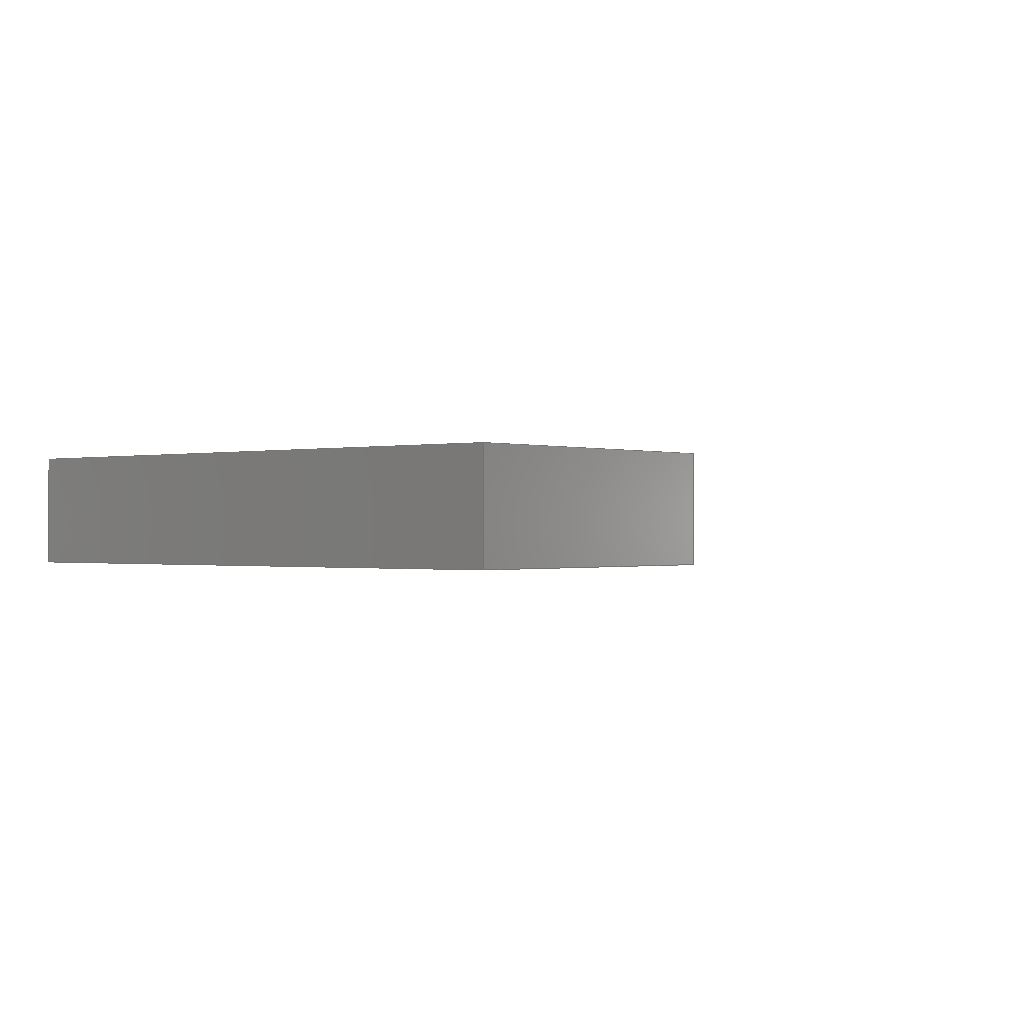
<metadata>
{"format":"step","ext":"step","renderer":"f3d","projection":"perspective","resolution":1024,"background":"white","views":[{"elev":-0.5,"azim":-50.0,"up":"+Z"}]}
</metadata>
<code>
ISO-10303-21;
DATA;
#1=MECHANICAL_DESIGN_GEOMETRIC_PRESENTATION_REPRESENTATION('',(#4),#438);
#2=SHAPE_REPRESENTATION_RELATIONSHIP('SRR','None',#445,#3);
#3=ADVANCED_BREP_SHAPE_REPRESENTATION('',(#5),#437);
#4=STYLED_ITEM('',(#455),#5);
#5=MANIFOLD_SOLID_BREP('Body1',#266);
#6=FACE_OUTER_BOUND('',#20,.T.);
#7=FACE_OUTER_BOUND('',#21,.T.);
#8=FACE_OUTER_BOUND('',#22,.T.);
#9=FACE_OUTER_BOUND('',#23,.T.);
#10=FACE_OUTER_BOUND('',#24,.T.);
#11=FACE_OUTER_BOUND('',#25,.T.);
#12=FACE_OUTER_BOUND('',#26,.T.);
#13=FACE_OUTER_BOUND('',#27,.T.);
#14=FACE_OUTER_BOUND('',#28,.T.);
#15=FACE_OUTER_BOUND('',#29,.T.);
#16=FACE_OUTER_BOUND('',#30,.T.);
#17=FACE_OUTER_BOUND('',#31,.T.);
#18=FACE_OUTER_BOUND('',#32,.T.);
#19=FACE_OUTER_BOUND('',#33,.T.);
#20=EDGE_LOOP('',(#166,#167,#168,#169));
#21=EDGE_LOOP('',(#170,#171,#172,#173));
#22=EDGE_LOOP('',(#174,#175,#176,#177));
#23=EDGE_LOOP('',(#178,#179,#180,#181));
#24=EDGE_LOOP('',(#182,#183,#184,#185,#186,#187,#188,#189));
#25=EDGE_LOOP('',(#190,#191,#192,#193));
#26=EDGE_LOOP('',(#194,#195,#196,#197));
#27=EDGE_LOOP('',(#198,#199,#200,#201,#202,#203));
#28=EDGE_LOOP('',(#204,#205,#206,#207,#208,#209));
#29=EDGE_LOOP('',(#210,#211,#212,#213));
#30=EDGE_LOOP('',(#214,#215,#216,#217));
#31=EDGE_LOOP('',(#218,#219,#220,#221,#222,#223));
#32=EDGE_LOOP('',(#224,#225,#226,#227));
#33=EDGE_LOOP('',(#228,#229,#230,#231,#232,#233,#234,#235,#236,#237));
#34=LINE('',#364,#70);
#35=LINE('',#366,#71);
#36=LINE('',#368,#72);
#37=LINE('',#369,#73);
#38=LINE('',#372,#74);
#39=LINE('',#374,#75);
#40=LINE('',#375,#76);
#41=LINE('',#378,#77);
#42=LINE('',#380,#78);
#43=LINE('',#381,#79);
#44=LINE('',#383,#80);
#45=LINE('',#386,#81);
#46=LINE('',#388,#82);
#47=LINE('',#390,#83);
#48=LINE('',#392,#84);
#49=LINE('',#393,#85);
#50=LINE('',#397,#86);
#51=LINE('',#399,#87);
#52=LINE('',#401,#88);
#53=LINE('',#402,#89);
#54=LINE('',#404,#90);
#55=LINE('',#405,#91);
#56=LINE('',#408,#92);
#57=LINE('',#410,#93);
#58=LINE('',#412,#94);
#59=LINE('',#414,#95);
#60=LINE('',#415,#96);
#61=LINE('',#418,#97);
#62=LINE('',#419,#98);
#63=LINE('',#423,#99);
#64=LINE('',#424,#100);
#65=LINE('',#425,#101);
#66=LINE('',#427,#102);
#67=LINE('',#430,#103);
#68=LINE('',#431,#104);
#69=LINE('',#433,#105);
#70=VECTOR('',#298,1);
#71=VECTOR('',#299,1);
#72=VECTOR('',#300,1);
#73=VECTOR('',#301,1);
#74=VECTOR('',#304,1);
#75=VECTOR('',#305,1);
#76=VECTOR('',#306,1);
#77=VECTOR('',#309,1);
#78=VECTOR('',#310,1);
#79=VECTOR('',#311,1);
#80=VECTOR('',#314,1);
#81=VECTOR('',#317,1);
#82=VECTOR('',#318,1);
#83=VECTOR('',#319,1);
#84=VECTOR('',#320,1);
#85=VECTOR('',#321,1);
#86=VECTOR('',#324,1);
#87=VECTOR('',#325,1);
#88=VECTOR('',#326,1);
#89=VECTOR('',#327,1);
#90=VECTOR('',#330,1);
#91=VECTOR('',#331,1);
#92=VECTOR('',#334,1);
#93=VECTOR('',#335,1);
#94=VECTOR('',#336,1);
#95=VECTOR('',#337,1);
#96=VECTOR('',#338,1);
#97=VECTOR('',#341,1);
#98=VECTOR('',#342,1);
#99=VECTOR('',#345,1);
#100=VECTOR('',#346,1);
#101=VECTOR('',#347,1);
#102=VECTOR('',#350,1);
#103=VECTOR('',#353,1);
#104=VECTOR('',#354,1);
#105=VECTOR('',#357,1);
#106=VERTEX_POINT('',#362);
#107=VERTEX_POINT('',#363);
#108=VERTEX_POINT('',#365);
#109=VERTEX_POINT('',#367);
#110=VERTEX_POINT('',#371);
#111=VERTEX_POINT('',#373);
#112=VERTEX_POINT('',#377);
#113=VERTEX_POINT('',#379);
#114=VERTEX_POINT('',#385);
#115=VERTEX_POINT('',#387);
#116=VERTEX_POINT('',#389);
#117=VERTEX_POINT('',#391);
#118=VERTEX_POINT('',#395);
#119=VERTEX_POINT('',#396);
#120=VERTEX_POINT('',#398);
#121=VERTEX_POINT('',#400);
#122=VERTEX_POINT('',#407);
#123=VERTEX_POINT('',#409);
#124=VERTEX_POINT('',#411);
#125=VERTEX_POINT('',#413);
#126=VERTEX_POINT('',#417);
#127=VERTEX_POINT('',#421);
#128=VERTEX_POINT('',#422);
#129=VERTEX_POINT('',#429);
#130=EDGE_CURVE('',#106,#107,#34,.T.);
#131=EDGE_CURVE('',#106,#108,#35,.T.);
#132=EDGE_CURVE('',#108,#109,#36,.T.);
#133=EDGE_CURVE('',#107,#109,#37,.T.);
#134=EDGE_CURVE('',#110,#106,#38,.T.);
#135=EDGE_CURVE('',#110,#111,#39,.T.);
#136=EDGE_CURVE('',#111,#108,#40,.T.);
#137=EDGE_CURVE('',#112,#110,#41,.T.);
#138=EDGE_CURVE('',#113,#112,#42,.T.);
#139=EDGE_CURVE('',#113,#111,#43,.T.);
#140=EDGE_CURVE('',#109,#113,#44,.T.);
#141=EDGE_CURVE('',#114,#112,#45,.T.);
#142=EDGE_CURVE('',#114,#115,#46,.T.);
#143=EDGE_CURVE('',#115,#116,#47,.T.);
#144=EDGE_CURVE('',#117,#116,#48,.T.);
#145=EDGE_CURVE('',#107,#117,#49,.T.);
#146=EDGE_CURVE('',#118,#119,#50,.T.);
#147=EDGE_CURVE('',#120,#118,#51,.T.);
#148=EDGE_CURVE('',#121,#120,#52,.T.);
#149=EDGE_CURVE('',#119,#121,#53,.T.);
#150=EDGE_CURVE('',#116,#118,#54,.T.);
#151=EDGE_CURVE('',#120,#115,#55,.T.);
#152=EDGE_CURVE('',#121,#122,#56,.T.);
#153=EDGE_CURVE('',#122,#123,#57,.T.);
#154=EDGE_CURVE('',#123,#124,#58,.T.);
#155=EDGE_CURVE('',#124,#125,#59,.T.);
#156=EDGE_CURVE('',#125,#119,#60,.T.);
#157=EDGE_CURVE('',#126,#114,#61,.T.);
#158=EDGE_CURVE('',#126,#122,#62,.T.);
#159=EDGE_CURVE('',#127,#128,#63,.T.);
#160=EDGE_CURVE('',#127,#124,#64,.T.);
#161=EDGE_CURVE('',#128,#123,#65,.T.);
#162=EDGE_CURVE('',#128,#126,#66,.T.);
#163=EDGE_CURVE('',#129,#125,#67,.T.);
#164=EDGE_CURVE('',#117,#129,#68,.T.);
#165=EDGE_CURVE('',#129,#127,#69,.T.);
#166=ORIENTED_EDGE('',*,*,#130,.F.);
#167=ORIENTED_EDGE('',*,*,#131,.T.);
#168=ORIENTED_EDGE('',*,*,#132,.T.);
#169=ORIENTED_EDGE('',*,*,#133,.F.);
#170=ORIENTED_EDGE('',*,*,#134,.F.);
#171=ORIENTED_EDGE('',*,*,#135,.T.);
#172=ORIENTED_EDGE('',*,*,#136,.T.);
#173=ORIENTED_EDGE('',*,*,#131,.F.);
#174=ORIENTED_EDGE('',*,*,#137,.F.);
#175=ORIENTED_EDGE('',*,*,#138,.F.);
#176=ORIENTED_EDGE('',*,*,#139,.T.);
#177=ORIENTED_EDGE('',*,*,#135,.F.);
#178=ORIENTED_EDGE('',*,*,#140,.F.);
#179=ORIENTED_EDGE('',*,*,#132,.F.);
#180=ORIENTED_EDGE('',*,*,#136,.F.);
#181=ORIENTED_EDGE('',*,*,#139,.F.);
#182=ORIENTED_EDGE('',*,*,#133,.T.);
#183=ORIENTED_EDGE('',*,*,#140,.T.);
#184=ORIENTED_EDGE('',*,*,#138,.T.);
#185=ORIENTED_EDGE('',*,*,#141,.F.);
#186=ORIENTED_EDGE('',*,*,#142,.T.);
#187=ORIENTED_EDGE('',*,*,#143,.T.);
#188=ORIENTED_EDGE('',*,*,#144,.F.);
#189=ORIENTED_EDGE('',*,*,#145,.F.);
#190=ORIENTED_EDGE('',*,*,#146,.F.);
#191=ORIENTED_EDGE('',*,*,#147,.F.);
#192=ORIENTED_EDGE('',*,*,#148,.F.);
#193=ORIENTED_EDGE('',*,*,#149,.F.);
#194=ORIENTED_EDGE('',*,*,#150,.F.);
#195=ORIENTED_EDGE('',*,*,#143,.F.);
#196=ORIENTED_EDGE('',*,*,#151,.F.);
#197=ORIENTED_EDGE('',*,*,#147,.T.);
#198=ORIENTED_EDGE('',*,*,#149,.T.);
#199=ORIENTED_EDGE('',*,*,#152,.T.);
#200=ORIENTED_EDGE('',*,*,#153,.T.);
#201=ORIENTED_EDGE('',*,*,#154,.T.);
#202=ORIENTED_EDGE('',*,*,#155,.T.);
#203=ORIENTED_EDGE('',*,*,#156,.T.);
#204=ORIENTED_EDGE('',*,*,#148,.T.);
#205=ORIENTED_EDGE('',*,*,#151,.T.);
#206=ORIENTED_EDGE('',*,*,#142,.F.);
#207=ORIENTED_EDGE('',*,*,#157,.F.);
#208=ORIENTED_EDGE('',*,*,#158,.T.);
#209=ORIENTED_EDGE('',*,*,#152,.F.);
#210=ORIENTED_EDGE('',*,*,#159,.F.);
#211=ORIENTED_EDGE('',*,*,#160,.T.);
#212=ORIENTED_EDGE('',*,*,#154,.F.);
#213=ORIENTED_EDGE('',*,*,#161,.F.);
#214=ORIENTED_EDGE('',*,*,#162,.F.);
#215=ORIENTED_EDGE('',*,*,#161,.T.);
#216=ORIENTED_EDGE('',*,*,#153,.F.);
#217=ORIENTED_EDGE('',*,*,#158,.F.);
#218=ORIENTED_EDGE('',*,*,#146,.T.);
#219=ORIENTED_EDGE('',*,*,#156,.F.);
#220=ORIENTED_EDGE('',*,*,#163,.F.);
#221=ORIENTED_EDGE('',*,*,#164,.F.);
#222=ORIENTED_EDGE('',*,*,#144,.T.);
#223=ORIENTED_EDGE('',*,*,#150,.T.);
#224=ORIENTED_EDGE('',*,*,#165,.F.);
#225=ORIENTED_EDGE('',*,*,#163,.T.);
#226=ORIENTED_EDGE('',*,*,#155,.F.);
#227=ORIENTED_EDGE('',*,*,#160,.F.);
#228=ORIENTED_EDGE('',*,*,#130,.T.);
#229=ORIENTED_EDGE('',*,*,#145,.T.);
#230=ORIENTED_EDGE('',*,*,#164,.T.);
#231=ORIENTED_EDGE('',*,*,#165,.T.);
#232=ORIENTED_EDGE('',*,*,#159,.T.);
#233=ORIENTED_EDGE('',*,*,#162,.T.);
#234=ORIENTED_EDGE('',*,*,#157,.T.);
#235=ORIENTED_EDGE('',*,*,#141,.T.);
#236=ORIENTED_EDGE('',*,*,#137,.T.);
#237=ORIENTED_EDGE('',*,*,#134,.T.);
#238=PLANE('',#280);
#239=PLANE('',#281);
#240=PLANE('',#282);
#241=PLANE('',#283);
#242=PLANE('',#284);
#243=PLANE('',#285);
#244=PLANE('',#286);
#245=PLANE('',#287);
#246=PLANE('',#288);
#247=PLANE('',#289);
#248=PLANE('',#290);
#249=PLANE('',#291);
#250=PLANE('',#292);
#251=PLANE('',#293);
#252=ADVANCED_FACE('',(#6),#238,.F.);
#253=ADVANCED_FACE('',(#7),#239,.F.);
#254=ADVANCED_FACE('',(#8),#240,.F.);
#255=ADVANCED_FACE('',(#9),#241,.F.);
#256=ADVANCED_FACE('',(#10),#242,.T.);
#257=ADVANCED_FACE('',(#11),#243,.F.);
#258=ADVANCED_FACE('',(#12),#244,.F.);
#259=ADVANCED_FACE('',(#13),#245,.T.);
#260=ADVANCED_FACE('',(#14),#246,.T.);
#261=ADVANCED_FACE('',(#15),#247,.T.);
#262=ADVANCED_FACE('',(#16),#248,.T.);
#263=ADVANCED_FACE('',(#17),#249,.T.);
#264=ADVANCED_FACE('',(#18),#250,.T.);
#265=ADVANCED_FACE('',(#19),#251,.F.);
#266=CLOSED_SHELL('',(#252,#253,#254,#255,#256,#257,#258,#259,#260,#261,
#262,#263,#264,#265));
#267=DERIVED_UNIT_ELEMENT(#269,1);
#268=DERIVED_UNIT_ELEMENT(#440,3);
#269=(
MASS_UNIT()
NAMED_UNIT(*)
SI_UNIT(.KILO.,.GRAM.)
);
#270=DERIVED_UNIT((#267,#268));
#271=MEASURE_REPRESENTATION_ITEM('density measure',
POSITIVE_RATIO_MEASURE(7850),#270);
#272=PROPERTY_DEFINITION_REPRESENTATION(#277,#274);
#273=PROPERTY_DEFINITION_REPRESENTATION(#278,#275);
#274=REPRESENTATION('material name',(#276),#437);
#275=REPRESENTATION('density',(#271),#437);
#276=DESCRIPTIVE_REPRESENTATION_ITEM('Steel','Steel');
#277=PROPERTY_DEFINITION('material property','material name',#447);
#278=PROPERTY_DEFINITION('material property','density of part',#447);
#279=AXIS2_PLACEMENT_3D('placement',#360,#294,#295);
#280=AXIS2_PLACEMENT_3D('',#361,#296,#297);
#281=AXIS2_PLACEMENT_3D('',#370,#302,#303);
#282=AXIS2_PLACEMENT_3D('',#376,#307,#308);
#283=AXIS2_PLACEMENT_3D('',#382,#312,#313);
#284=AXIS2_PLACEMENT_3D('',#384,#315,#316);
#285=AXIS2_PLACEMENT_3D('',#394,#322,#323);
#286=AXIS2_PLACEMENT_3D('',#403,#328,#329);
#287=AXIS2_PLACEMENT_3D('',#406,#332,#333);
#288=AXIS2_PLACEMENT_3D('',#416,#339,#340);
#289=AXIS2_PLACEMENT_3D('',#420,#343,#344);
#290=AXIS2_PLACEMENT_3D('',#426,#348,#349);
#291=AXIS2_PLACEMENT_3D('',#428,#351,#352);
#292=AXIS2_PLACEMENT_3D('',#432,#355,#356);
#293=AXIS2_PLACEMENT_3D('',#434,#358,#359);
#294=DIRECTION('axis',(0,0,1));
#295=DIRECTION('refdir',(1,0,0));
#296=DIRECTION('center_axis',(0.08716,-0.9962,0));
#297=DIRECTION('ref_axis',(0.9962,0.08716,0));
#298=DIRECTION('',(0.9962,0.08716,0));
#299=DIRECTION('',(0,0,1));
#300=DIRECTION('',(0.9962,0.08716,0));
#301=DIRECTION('',(0,0,1));
#302=DIRECTION('center_axis',(-0.9962,-0.08716,0));
#303=DIRECTION('ref_axis',(0.08716,-0.9962,0));
#304=DIRECTION('',(0.08716,-0.9962,0));
#305=DIRECTION('',(0,0,1));
#306=DIRECTION('',(0.08716,-0.9962,0));
#307=DIRECTION('center_axis',(-0.08716,0.9962,0));
#308=DIRECTION('ref_axis',(-0.9962,-0.08716,0));
#309=DIRECTION('',(-0.9962,-0.08716,0));
#310=DIRECTION('',(0,0,-1));
#311=DIRECTION('',(-0.9962,-0.08716,0));
#312=DIRECTION('center_axis',(0,0,1));
#313=DIRECTION('ref_axis',(1,0,0));
#314=DIRECTION('',(0.6428,0.766,0));
#315=DIRECTION('center_axis',(0.766,-0.6428,0));
#316=DIRECTION('ref_axis',(0.6428,0.766,0));
#317=DIRECTION('',(-0.6428,-0.766,0));
#318=DIRECTION('',(0,0,1));
#319=DIRECTION('',(-0.6428,-0.766,-4.45e-16));
#320=DIRECTION('',(0,0,1));
#321=DIRECTION('',(-0.6428,-0.766,0));
#322=DIRECTION('center_axis',(-0.08682,-0.007596,
-0.9962));
#323=DIRECTION('ref_axis',(0.9924,0.08682,-0.08716));
#324=DIRECTION('',(-0.9745,-0.2071,0.08651));
#325=DIRECTION('',(0.08716,-0.9962,8.142e-16));
#326=DIRECTION('',(0.9924,0.08682,-0.08716));
#327=DIRECTION('',(-0.08716,0.9962,0));
#328=DIRECTION('center_axis',(1.509e-15,-6.853e-16,
-1));
#329=DIRECTION('ref_axis',(0.9962,0.08716,1.443e-15));
#330=DIRECTION('',(-0.9781,-0.2079,-1.333e-15));
#331=DIRECTION('',(0.9962,0.08716,1.443e-15));
#332=DIRECTION('center_axis',(0,0,1));
#333=DIRECTION('ref_axis',(1,0,0));
#334=DIRECTION('',(-0.9962,-0.08716,0));
#335=DIRECTION('',(0,-1,0));
#336=DIRECTION('',(1,-1.225e-16,0));
#337=DIRECTION('',(0,1,0));
#338=DIRECTION('',(0.9781,0.2079,0));
#339=DIRECTION('center_axis',(-0.08716,0.9962,0));
#340=DIRECTION('ref_axis',(-0.9962,-0.08716,0));
#341=DIRECTION('',(0.9962,0.08716,0));
#342=DIRECTION('',(0,0,1));
#343=DIRECTION('center_axis',(-1.225e-16,-1,0));
#344=DIRECTION('ref_axis',(1,-1.225e-16,0));
#345=DIRECTION('',(-1,1.225e-16,0));
#346=DIRECTION('',(0,0,1));
#347=DIRECTION('',(0,0,1));
#348=DIRECTION('center_axis',(-1,0,0));
#349=DIRECTION('ref_axis',(0,-1,0));
#350=DIRECTION('',(0,1,0));
#351=DIRECTION('center_axis',(0.2079,-0.9781,0));
#352=DIRECTION('ref_axis',(0.9781,0.2079,0));
#353=DIRECTION('',(0,0,1));
#354=DIRECTION('',(-0.9781,-0.2079,0));
#355=DIRECTION('center_axis',(1,0,0));
#356=DIRECTION('ref_axis',(0,1,0));
#357=DIRECTION('',(0,-1,0));
#358=DIRECTION('center_axis',(0,0,1));
#359=DIRECTION('ref_axis',(1,0,0));
#360=CARTESIAN_POINT('',(0,0,0));
#361=CARTESIAN_POINT('Origin',(12.81,11.27,0));
#362=CARTESIAN_POINT('',(12.81,11.27,0));
#363=CARTESIAN_POINT('',(16.28,11.57,0));
#364=CARTESIAN_POINT('',(10.86,11.09,0));
#365=CARTESIAN_POINT('',(12.81,11.27,1.25));
#366=CARTESIAN_POINT('',(12.81,11.27,0));
#367=CARTESIAN_POINT('',(16.28,11.57,1.25));
#368=CARTESIAN_POINT('',(12.81,11.27,1.25));
#369=CARTESIAN_POINT('',(16.28,11.57,0));
#370=CARTESIAN_POINT('Origin',(12.68,12.78,0));
#371=CARTESIAN_POINT('',(12.68,12.78,0));
#372=CARTESIAN_POINT('',(12.91,10.12,0));
#373=CARTESIAN_POINT('',(12.68,12.78,1.25));
#374=CARTESIAN_POINT('',(12.68,12.78,0));
#375=CARTESIAN_POINT('',(12.68,12.78,1.25));
#376=CARTESIAN_POINT('Origin',(17.66,13.22,0));
#377=CARTESIAN_POINT('',(17.66,13.22,0));
#378=CARTESIAN_POINT('',(13.22,12.83,0));
#379=CARTESIAN_POINT('',(17.66,13.22,1.25));
#380=CARTESIAN_POINT('',(17.66,13.22,0));
#381=CARTESIAN_POINT('',(17.66,13.22,1.25));
#382=CARTESIAN_POINT('Origin',(15.17,12.24,1.25));
#383=CARTESIAN_POINT('',(15.79,10.99,1.25));
#384=CARTESIAN_POINT('Origin',(15.44,10.57,0));
#385=CARTESIAN_POINT('',(18.5,14.22,0));
#386=CARTESIAN_POINT('',(18.5,14.22,0));
#387=CARTESIAN_POINT('',(18.5,14.22,1.9));
#388=CARTESIAN_POINT('',(18.5,14.22,0));
#389=CARTESIAN_POINT('',(15.44,10.57,1.9));
#390=CARTESIAN_POINT('',(16.06,11.31,1.9));
#391=CARTESIAN_POINT('',(15.44,10.57,0));
#392=CARTESIAN_POINT('',(15.44,10.57,0));
#393=CARTESIAN_POINT('',(18.5,14.22,0));
#394=CARTESIAN_POINT('Origin',(10.53,13.52,2.25));
#395=CARTESIAN_POINT('',(14.82,10.44,1.9));
#396=CARTESIAN_POINT('',(10.87,9.598,2.25));
#397=CARTESIAN_POINT('',(9.031,9.207,2.414));
#398=CARTESIAN_POINT('',(14.52,13.87,1.9));
#399=CARTESIAN_POINT('',(14.52,13.87,1.9));
#400=CARTESIAN_POINT('',(10.53,13.52,2.25));
#401=CARTESIAN_POINT('',(14.58,13.88,1.894));
#402=CARTESIAN_POINT('',(10.8,10.4,2.25));
#403=CARTESIAN_POINT('Origin',(14.52,13.87,1.9));
#404=CARTESIAN_POINT('',(10.86,9.596,1.9));
#405=CARTESIAN_POINT('',(16.51,14.04,1.9));
#406=CARTESIAN_POINT('Origin',(9.25,7.109,2.25));
#407=CARTESIAN_POINT('',(0,12.6,2.25));
#408=CARTESIAN_POINT('',(0,12.6,2.25));
#409=CARTESIAN_POINT('',(0,0,2.25));
#410=CARTESIAN_POINT('',(0,0,2.25));
#411=CARTESIAN_POINT('',(6.5,0,2.25));
#412=CARTESIAN_POINT('',(6.5,-7.96e-16,2.25));
#413=CARTESIAN_POINT('',(6.5,8.669,2.25));
#414=CARTESIAN_POINT('',(6.5,8.669,2.25));
#415=CARTESIAN_POINT('',(15.44,10.57,2.25));
#416=CARTESIAN_POINT('Origin',(18.5,14.22,0));
#417=CARTESIAN_POINT('',(0,12.6,0));
#418=CARTESIAN_POINT('',(0,12.6,0));
#419=CARTESIAN_POINT('',(0,12.6,0));
#420=CARTESIAN_POINT('Origin',(0,0,0));
#421=CARTESIAN_POINT('',(6.5,-7.96e-16,0));
#422=CARTESIAN_POINT('',(0,0,0));
#423=CARTESIAN_POINT('',(6.5,-7.96e-16,0));
#424=CARTESIAN_POINT('',(6.5,-7.96e-16,0));
#425=CARTESIAN_POINT('',(0,0,0));
#426=CARTESIAN_POINT('Origin',(0,12.6,0));
#427=CARTESIAN_POINT('',(0,0,0));
#428=CARTESIAN_POINT('Origin',(6.5,8.669,0));
#429=CARTESIAN_POINT('',(6.5,8.669,0));
#430=CARTESIAN_POINT('',(6.5,8.669,0));
#431=CARTESIAN_POINT('',(15.44,10.57,0));
#432=CARTESIAN_POINT('Origin',(6.5,0,0));
#433=CARTESIAN_POINT('',(6.5,8.669,0));
#434=CARTESIAN_POINT('Origin',(9.25,7.109,0));
#435=UNCERTAINTY_MEASURE_WITH_UNIT(LENGTH_MEASURE(0.001),#439,
'DISTANCE_ACCURACY_VALUE',
'Maximum model space distance between geometric entities at asserted c
onnectivities');
#436=UNCERTAINTY_MEASURE_WITH_UNIT(LENGTH_MEASURE(0.001),#439,
'DISTANCE_ACCURACY_VALUE',
'Maximum model space distance between geometric entities at asserted c
onnectivities');
#437=(
GEOMETRIC_REPRESENTATION_CONTEXT(3)
GLOBAL_UNCERTAINTY_ASSIGNED_CONTEXT((#435))
GLOBAL_UNIT_ASSIGNED_CONTEXT((#439,#441,#442))
REPRESENTATION_CONTEXT('','3D')
);
#438=(
GEOMETRIC_REPRESENTATION_CONTEXT(3)
GLOBAL_UNCERTAINTY_ASSIGNED_CONTEXT((#436))
GLOBAL_UNIT_ASSIGNED_CONTEXT((#439,#441,#442))
REPRESENTATION_CONTEXT('','3D')
);
#439=(
LENGTH_UNIT()
NAMED_UNIT(*)
SI_UNIT(.CENTI.,.METRE.)
);
#440=(
LENGTH_UNIT()
NAMED_UNIT(*)
SI_UNIT($,.METRE.)
);
#441=(
NAMED_UNIT(*)
PLANE_ANGLE_UNIT()
SI_UNIT($,.RADIAN.)
);
#442=(
NAMED_UNIT(*)
SI_UNIT($,.STERADIAN.)
SOLID_ANGLE_UNIT()
);
#443=SHAPE_DEFINITION_REPRESENTATION(#444,#445);
#444=PRODUCT_DEFINITION_SHAPE('',$,#447);
#445=SHAPE_REPRESENTATION('',(#279),#437);
#446=PRODUCT_DEFINITION_CONTEXT('part definition',#451,'design');
#447=PRODUCT_DEFINITION('1_Cuerpo','1_Cuerpo',#448,#446);
#448=PRODUCT_DEFINITION_FORMATION('',$,#453);
#449=PRODUCT_RELATED_PRODUCT_CATEGORY('1_Cuerpo','1_Cuerpo',(#453));
#450=APPLICATION_PROTOCOL_DEFINITION('international standard',
'automotive_design',2009,#451);
#451=APPLICATION_CONTEXT(
'Core Data for Automotive Mechanical Design Process');
#452=PRODUCT_CONTEXT('part definition',#451,'mechanical');
#453=PRODUCT('1_Cuerpo','1_Cuerpo',$,(#452));
#454=PRESENTATION_STYLE_ASSIGNMENT((#456));
#455=PRESENTATION_STYLE_ASSIGNMENT((#457));
#456=SURFACE_STYLE_USAGE(.BOTH.,#458);
#457=SURFACE_STYLE_USAGE(.BOTH.,#459);
#458=SURFACE_SIDE_STYLE('',(#460));
#459=SURFACE_SIDE_STYLE('',(#461));
#460=SURFACE_STYLE_FILL_AREA(#462);
#461=SURFACE_STYLE_FILL_AREA(#463);
#462=FILL_AREA_STYLE('Aluminum - Anodized Glossy (Grey)',(#464));
#463=FILL_AREA_STYLE('Aluminum - Polished',(#465));
#464=FILL_AREA_STYLE_COLOUR('Aluminum - Anodized Glossy (Grey)',#466);
#465=FILL_AREA_STYLE_COLOUR('Aluminum - Polished',#467);
#466=COLOUR_RGB('Aluminum - Anodized Glossy (Grey)',0.5373,0.5373,
0.5373);
#467=COLOUR_RGB('Aluminum - Polished',0.9608,0.9608,
0.9647);
ENDSEC;
END-ISO-10303-21;

</code>
